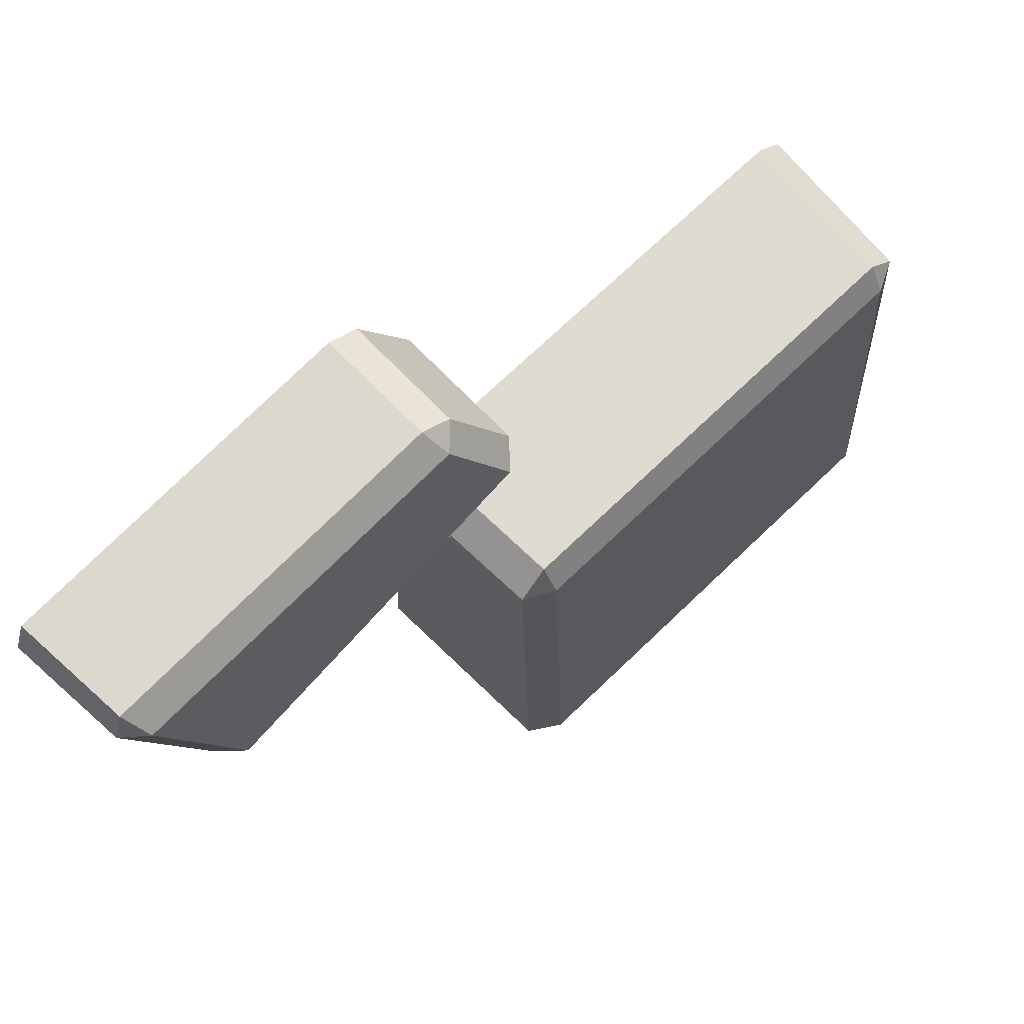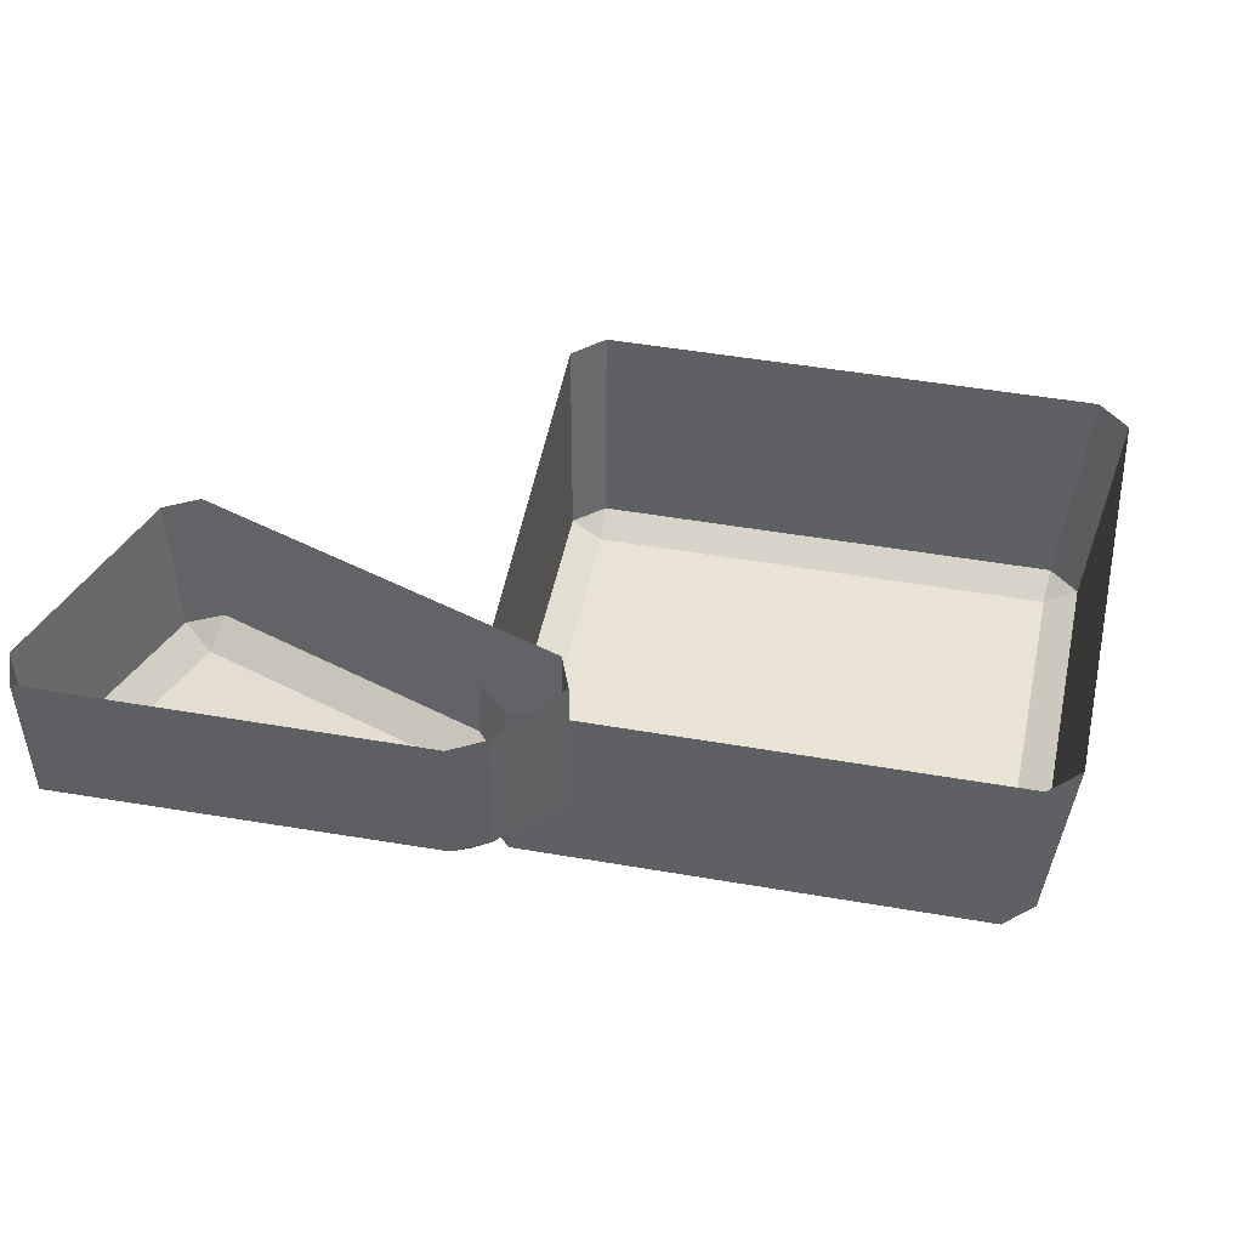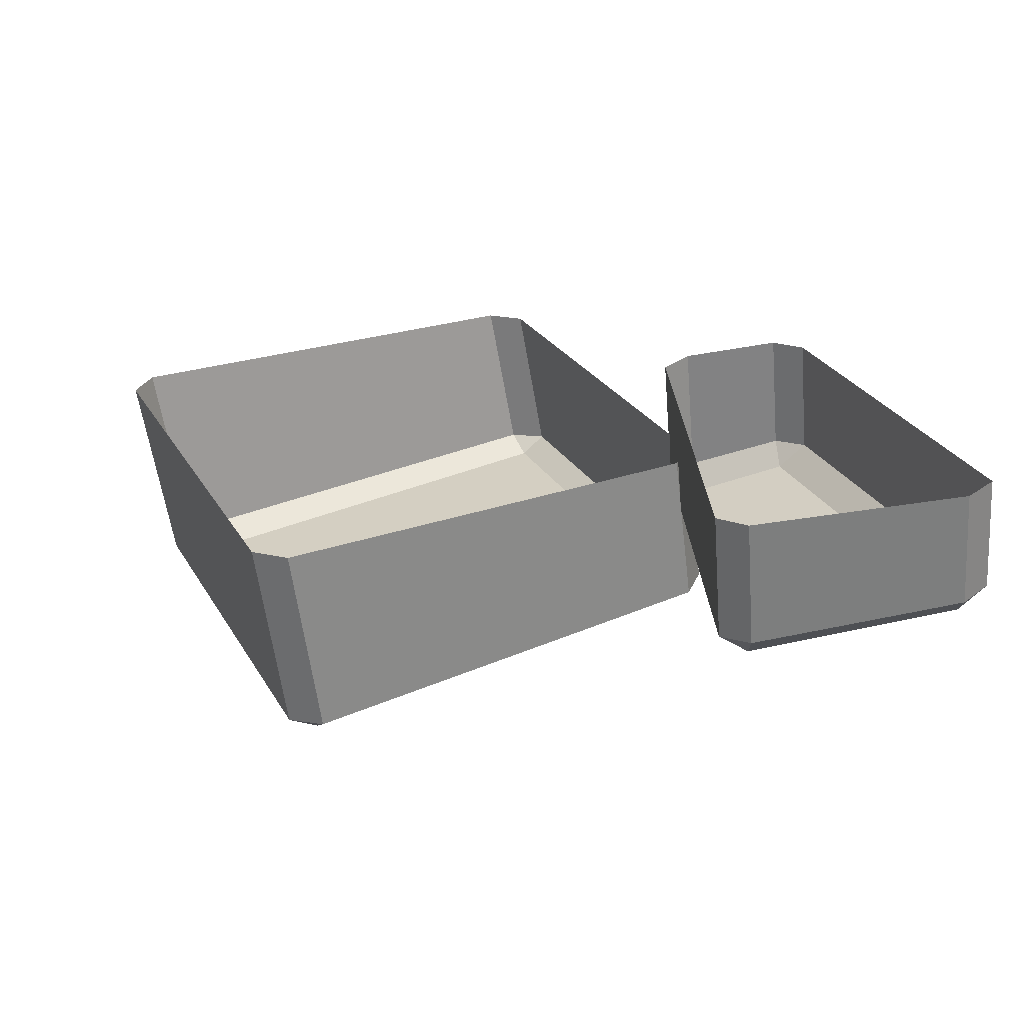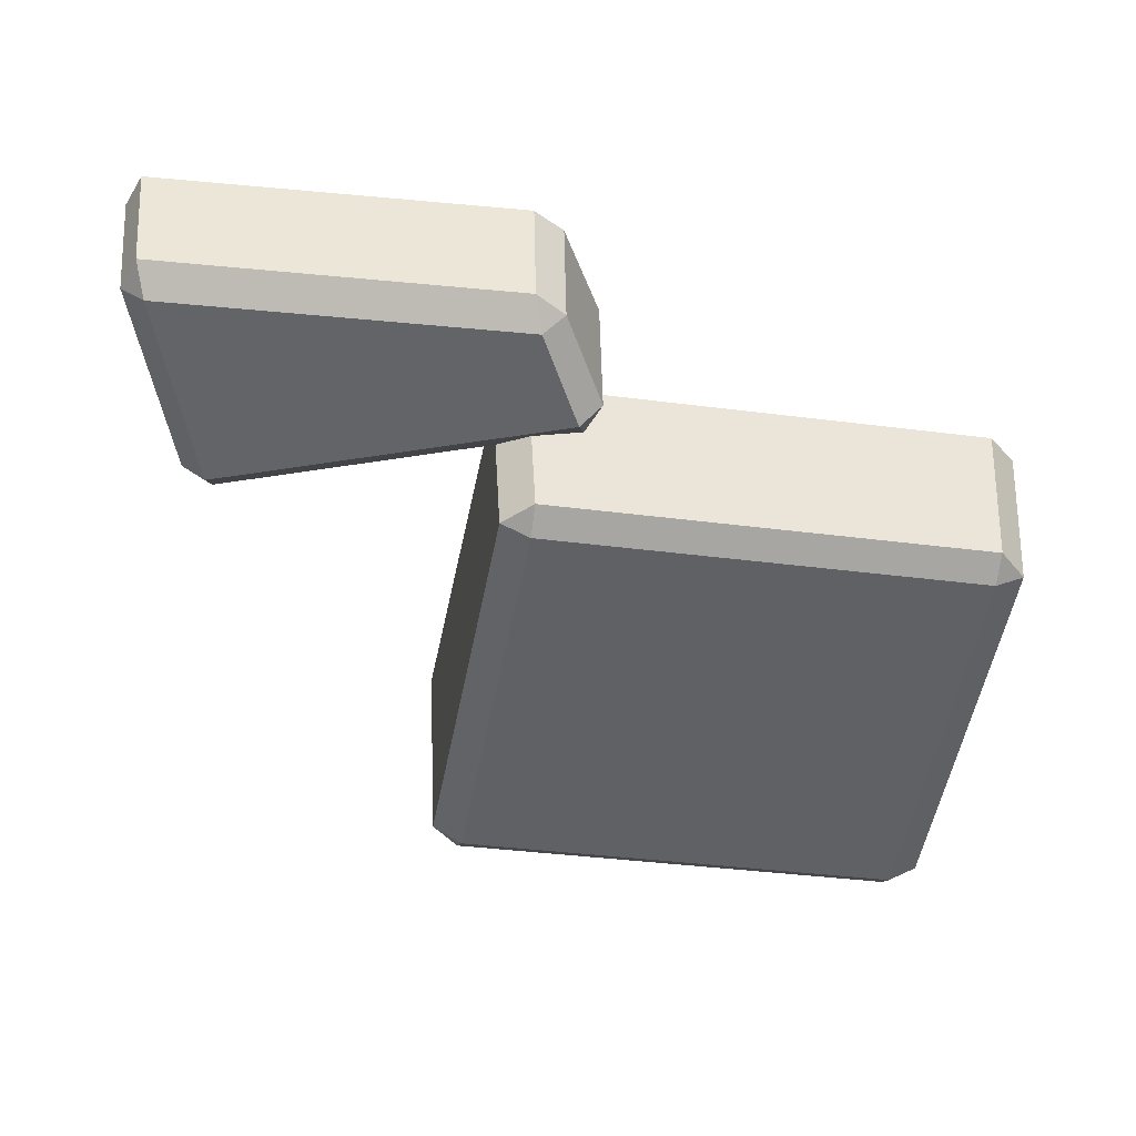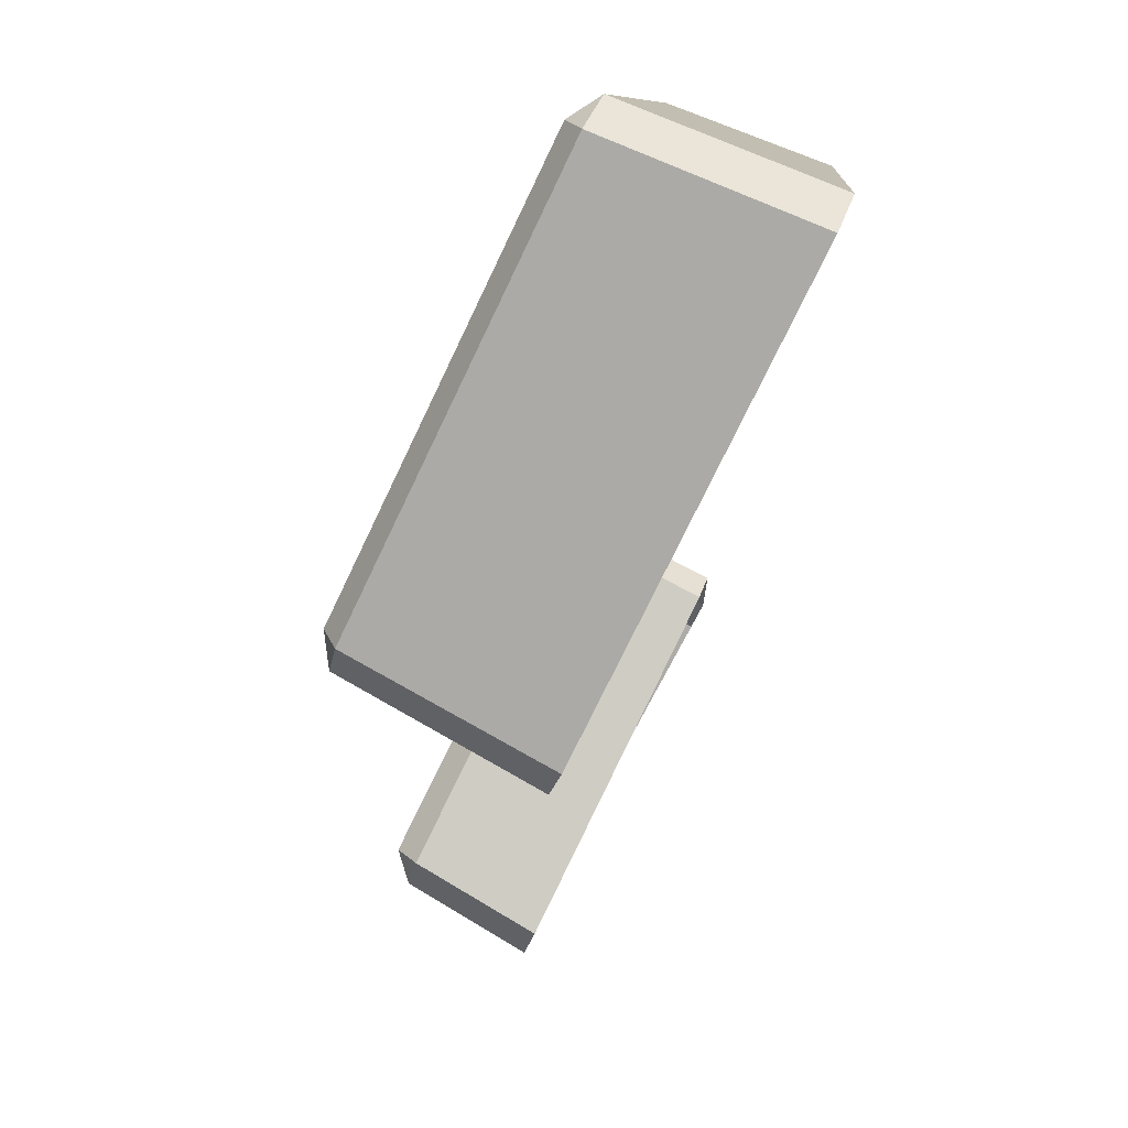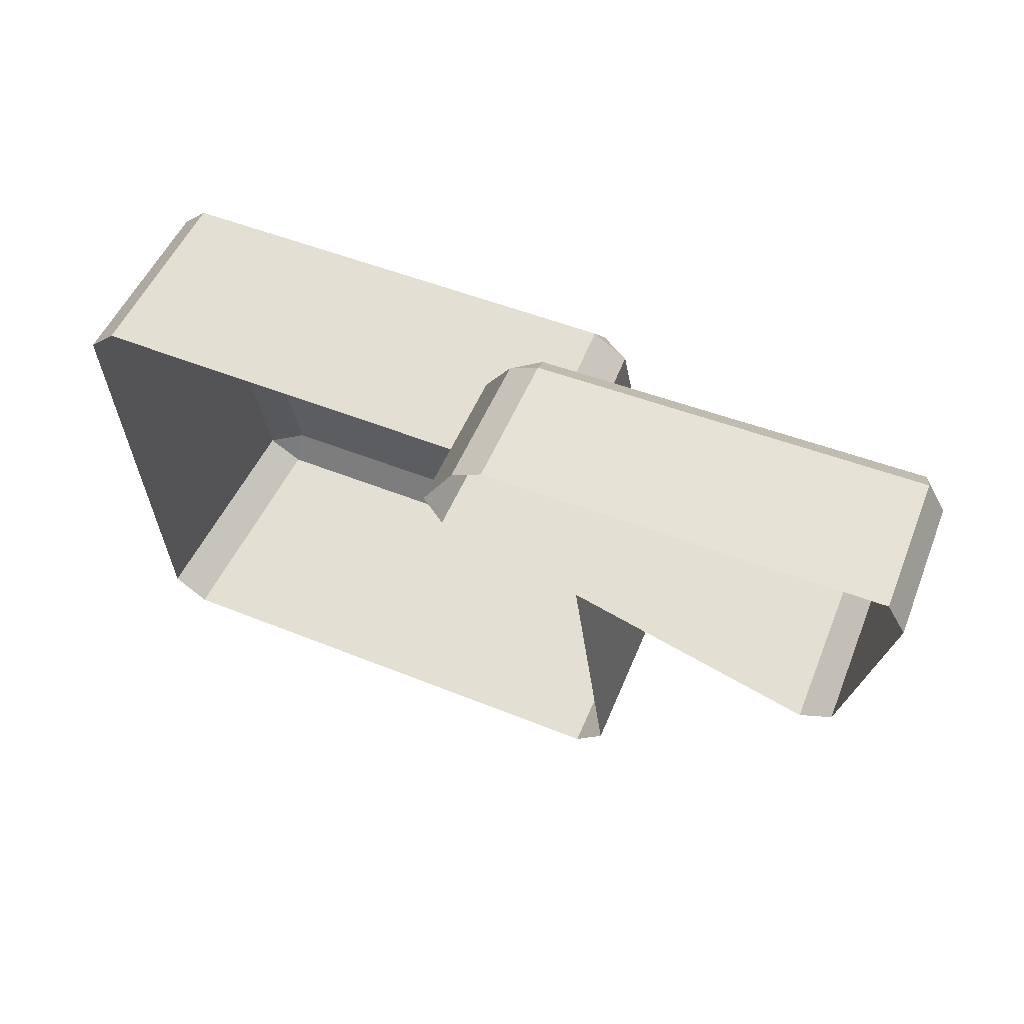
<metadata>
{"format":"obj","ext":"obj","renderer":"f3d","projection":"perspective","resolution":1024,"background":"white","views":[{"elev":78.7,"azim":136.2,"up":"+Y"},{"elev":48.7,"azim":-164.3,"up":"+Z"},{"elev":25.3,"azim":71.6,"up":"+Z"},{"elev":-37.3,"azim":175.8,"up":"+Z"},{"elev":-79.4,"azim":-115.9,"up":"+Y"},{"elev":55.0,"azim":25.6,"up":"+Y"}]}
</metadata>
<code>
g cliff_outdoor_stone_2
v -0.4768 -1.397 -0.2471
v -0.4394 -1.428 -0.2518
v -0.4396 -1.39 -0.2699
v 0.115 -1.379 -0.2493
v 0.1471 -1.343 -0.2443
v 0.1107 -1.343 -0.2674
v -0.5041 -0.8702 -0.1719
v -0.4686 -0.8644 -0.1902
v -0.4721 -0.8336 -0.1669
v 0.05586 -0.8187 -0.1879
v 0.09051 -0.8184 -0.1693
v 0.05308 -0.7878 -0.1646
v -0.02075 -0.7714 -0.0322
v -0.002217 -0.8113 -0.03825
v 0.00588 -0.776 -0.06159
v 0.4194 -0.9238 -0.04809
v 0.4539 -0.8981 -0.04329
v 0.4247 -0.8878 -0.07137
v 0.02778 -0.671 0.007824
v 0.05389 -0.6757 -0.01875
v 0.06287 -0.6454 0.01262
v 0.4798 -0.6438 -0.02834
v 0.5084 -0.6537 -0.003045
v 0.4893 -0.6137 0.003012
v -0.4573 -1.467 -0.002071
v 0.1232 -1.416 0.0005084
v 0.115 -1.379 -0.2493
v -0.4394 -1.428 -0.2518
v -0.489 -0.8645 0.02864
v -0.4721 -0.8336 -0.1669
v 0.05308 -0.7878 -0.1646
v 0.06083 -0.8165 0.03109
v 0.1569 -1.379 0.002407
v 0.09988 -0.8474 0.02951
v 0.09051 -0.8184 -0.1693
v 0.1471 -1.343 -0.2443
v 0.1107 -1.343 -0.2674
v 0.05586 -0.8187 -0.1879
v -0.4686 -0.8644 -0.1902
v -0.4396 -1.39 -0.2699
v -0.4768 -1.397 -0.2471
v -0.5041 -0.8702 -0.1719
v -0.5227 -0.9017 0.02674
v -0.4963 -1.436 -0.0004958
v -0.4573 -1.467 -0.002071
v -0.4394 -1.428 -0.2518
v -0.4768 -1.397 -0.2471
v -0.4963 -1.436 -0.0004958
v -0.4394 -1.428 -0.2518
v 0.115 -1.379 -0.2493
v 0.1107 -1.343 -0.2674
v -0.4396 -1.39 -0.2699
v 0.115 -1.379 -0.2493
v 0.1232 -1.416 0.0005084
v 0.1569 -1.379 0.002407
v 0.1471 -1.343 -0.2443
v 0.06083 -0.8165 0.03109
v 0.05308 -0.7878 -0.1646
v 0.09051 -0.8184 -0.1693
v 0.09988 -0.8474 0.02951
v 0.05308 -0.7878 -0.1646
v -0.4721 -0.8336 -0.1669
v -0.4686 -0.8644 -0.1902
v 0.05586 -0.8187 -0.1879
v -0.4721 -0.8336 -0.1669
v -0.489 -0.8645 0.02864
v -0.5227 -0.9017 0.02674
v -0.5041 -0.8702 -0.1719
v 0.1471 -1.343 -0.2443
v 0.09051 -0.8184 -0.1693
v 0.05586 -0.8187 -0.1879
v 0.1107 -1.343 -0.2674
v -0.4396 -1.39 -0.2699
v -0.4686 -0.8644 -0.1902
v -0.5041 -0.8702 -0.1719
v -0.4768 -1.397 -0.2471
v 0.0002651 -0.8262 0.1241
v 0.4313 -0.9412 0.114
v 0.4194 -0.9238 -0.04809
v -0.002217 -0.8113 -0.03825
v 0.06529 -0.6585 0.1551
v 0.06287 -0.6454 0.01262
v 0.4893 -0.6137 0.003012
v 0.5009 -0.6292 0.1453
v 0.4663 -0.9154 0.1167
v 0.5206 -0.6697 0.1413
v 0.5084 -0.6537 -0.003045
v 0.4539 -0.8981 -0.04329
v 0.4247 -0.8878 -0.07137
v 0.4798 -0.6438 -0.02834
v 0.05389 -0.6757 -0.01875
v 0.00588 -0.776 -0.06159
v -0.01888 -0.7859 0.128
v -0.02075 -0.7714 -0.0322
v 0.02778 -0.671 0.007824
v 0.02961 -0.6842 0.1524
v 0.0002651 -0.8262 0.1241
v -0.002217 -0.8113 -0.03825
v -0.02075 -0.7714 -0.0322
v -0.01888 -0.7859 0.128
v -0.002217 -0.8113 -0.03825
v 0.4194 -0.9238 -0.04809
v 0.4247 -0.8878 -0.07137
v 0.00588 -0.776 -0.06159
v 0.4194 -0.9238 -0.04809
v 0.4313 -0.9412 0.114
v 0.4663 -0.9154 0.1167
v 0.4539 -0.8981 -0.04329
v 0.5009 -0.6292 0.1453
v 0.4893 -0.6137 0.003012
v 0.5084 -0.6537 -0.003045
v 0.5206 -0.6697 0.1413
v 0.4893 -0.6137 0.003012
v 0.06287 -0.6454 0.01262
v 0.05389 -0.6757 -0.01875
v 0.4798 -0.6438 -0.02834
v 0.06287 -0.6454 0.01262
v 0.06529 -0.6585 0.1551
v 0.02961 -0.6842 0.1524
v 0.02778 -0.671 0.007824
v 0.4539 -0.8981 -0.04329
v 0.5084 -0.6537 -0.003045
v 0.4798 -0.6438 -0.02834
v 0.4247 -0.8878 -0.07137
v -0.02075 -0.7714 -0.0322
v 0.00588 -0.776 -0.06159
v 0.05389 -0.6757 -0.01875
v 0.02778 -0.671 0.007824
g cliff_outdoor_stone_2_0
f 3 2 1
f 6 5 4
f 9 8 7
f 12 11 10
f 15 14 13
f 18 17 16
f 21 20 19
f 24 23 22
f 27 26 25
f 28 27 25
f 31 30 29
f 32 31 29
f 35 34 33
f 36 35 33
f 39 38 37
f 40 39 37
f 43 42 41
f 44 43 41
f 47 46 45
f 48 47 45
f 51 50 49
f 52 51 49
f 55 54 53
f 56 55 53
f 59 58 57
f 60 59 57
f 63 62 61
f 64 63 61
f 67 66 65
f 68 67 65
f 71 70 69
f 72 71 69
f 75 74 73
f 76 75 73
f 79 78 77
f 80 79 77
f 83 82 81
f 84 83 81
f 87 86 85
f 88 87 85
f 91 90 89
f 92 91 89
f 95 94 93
f 96 95 93
f 99 98 97
f 100 99 97
f 103 102 101
f 104 103 101
f 107 106 105
f 108 107 105
f 111 110 109
f 112 111 109
f 115 114 113
f 116 115 113
f 119 118 117
f 120 119 117
f 123 122 121
f 124 123 121
f 127 126 125
f 128 127 125

</code>
